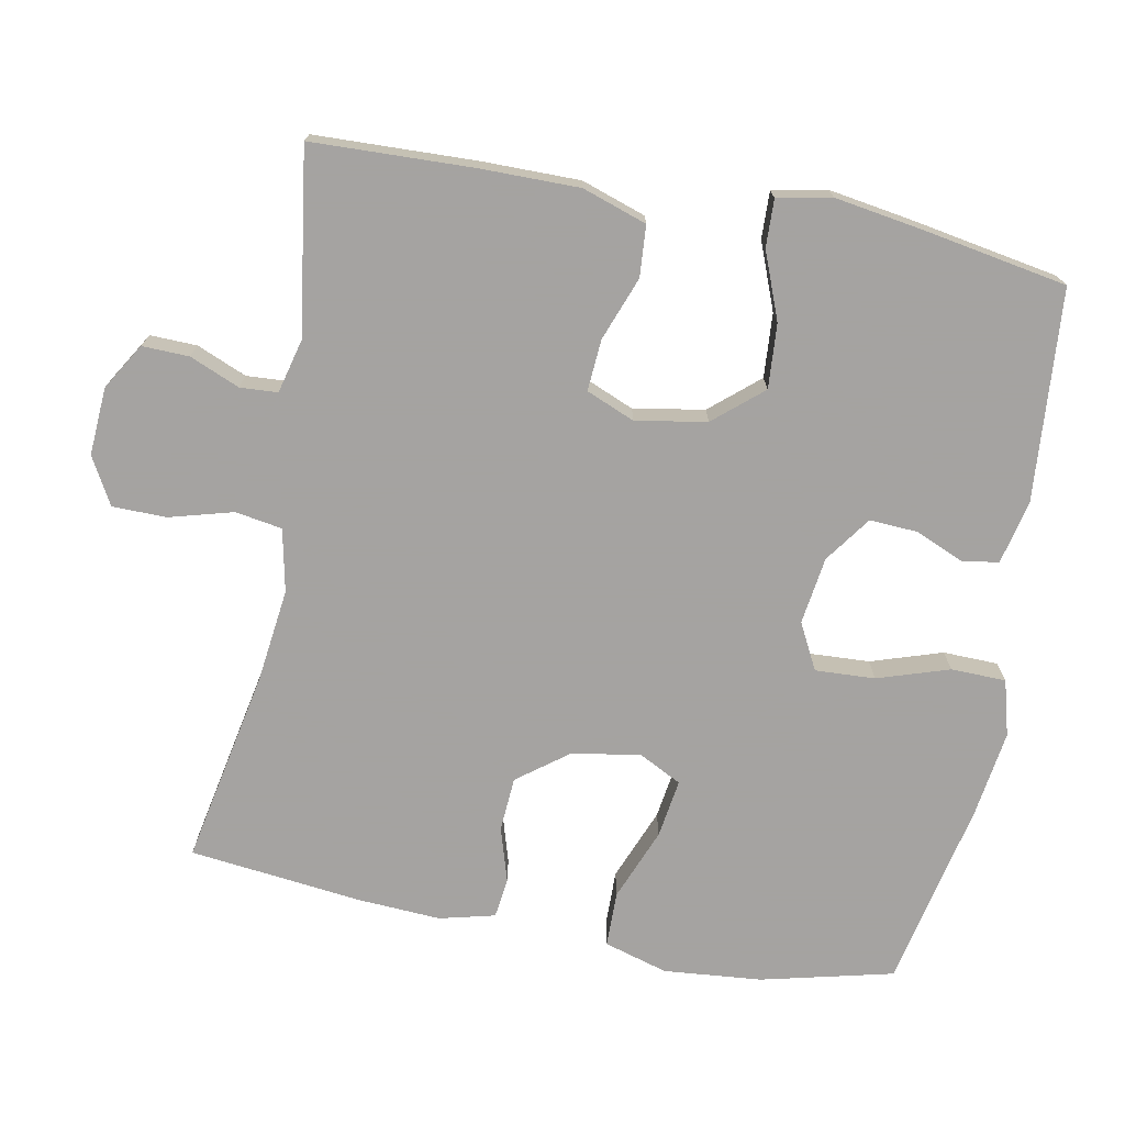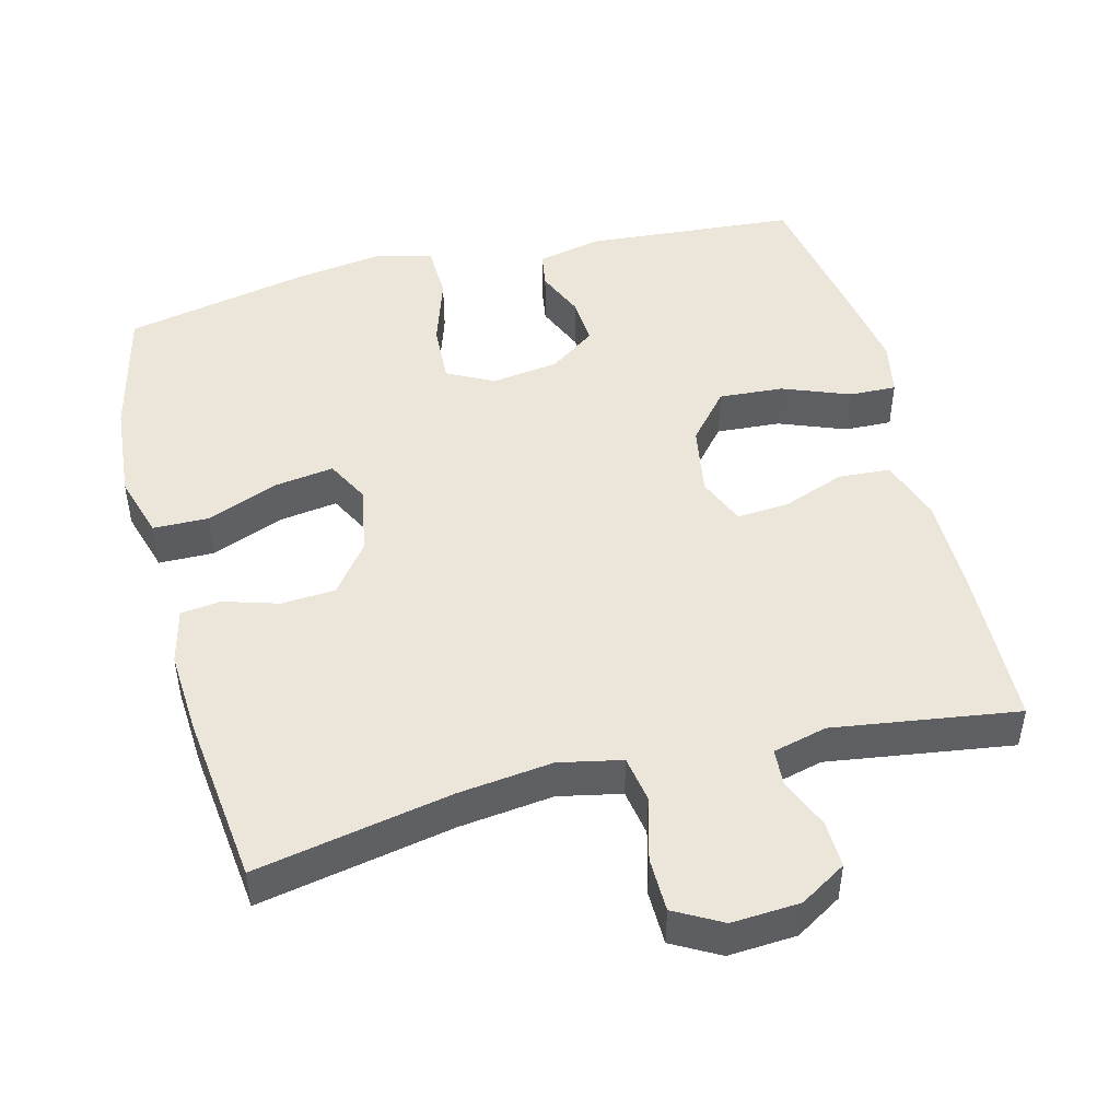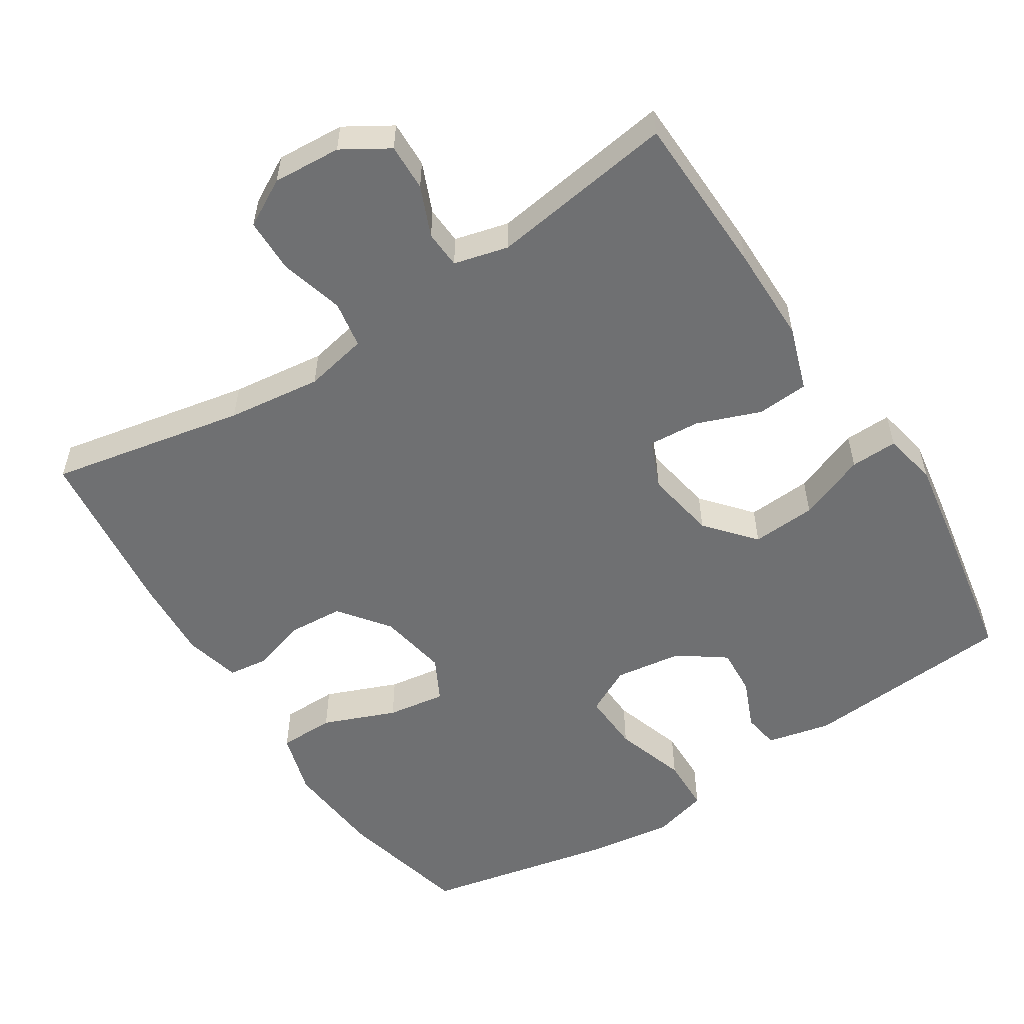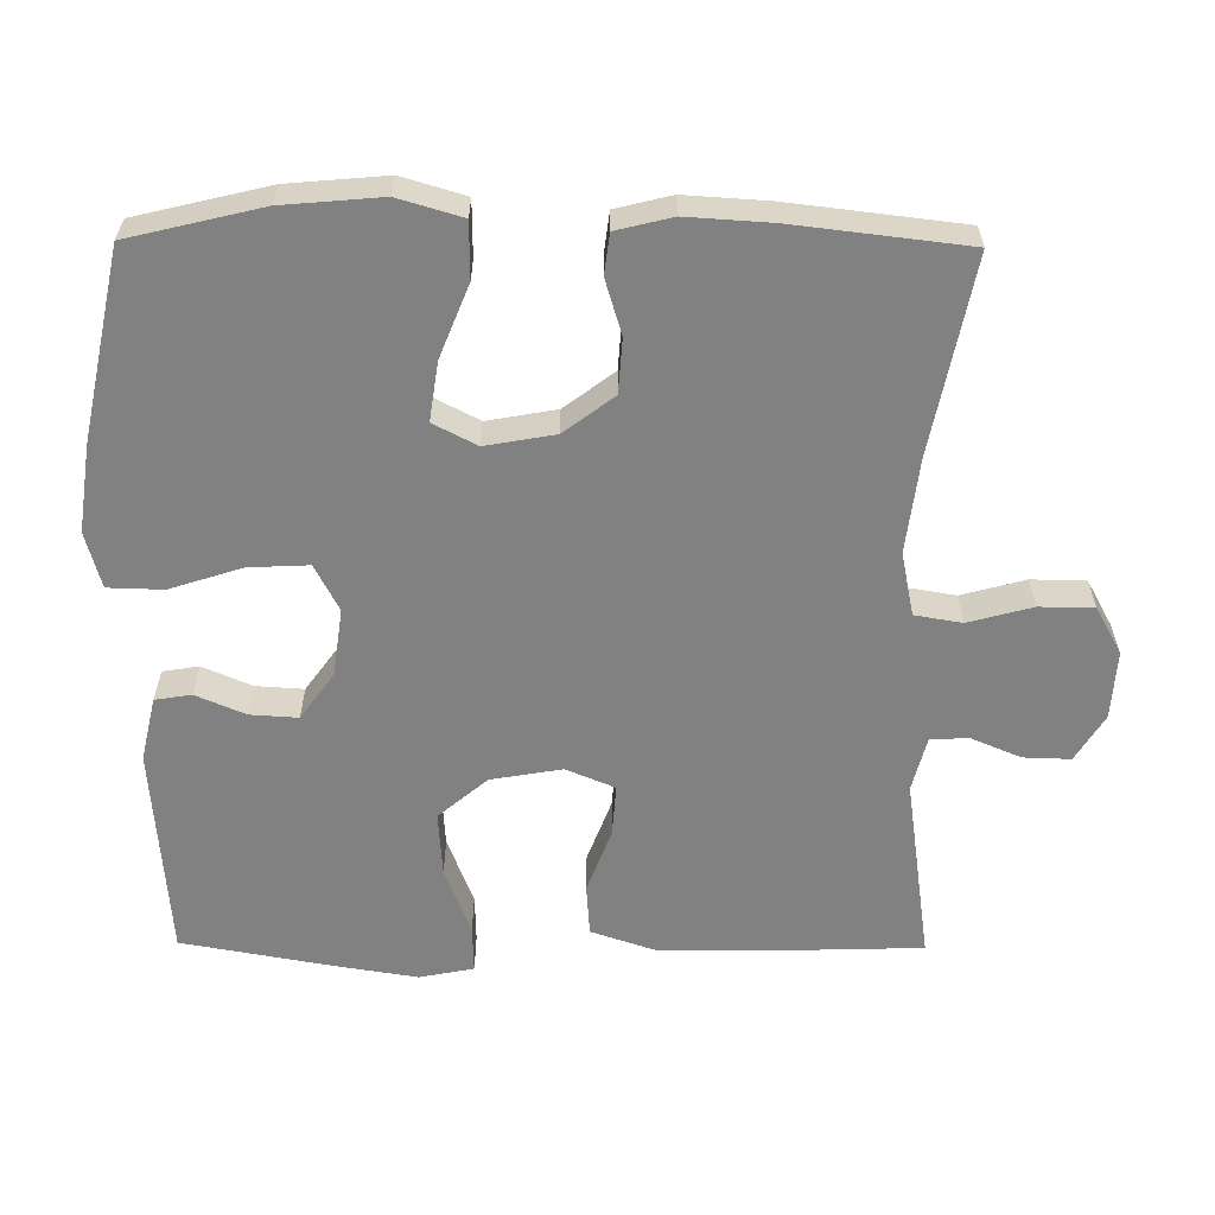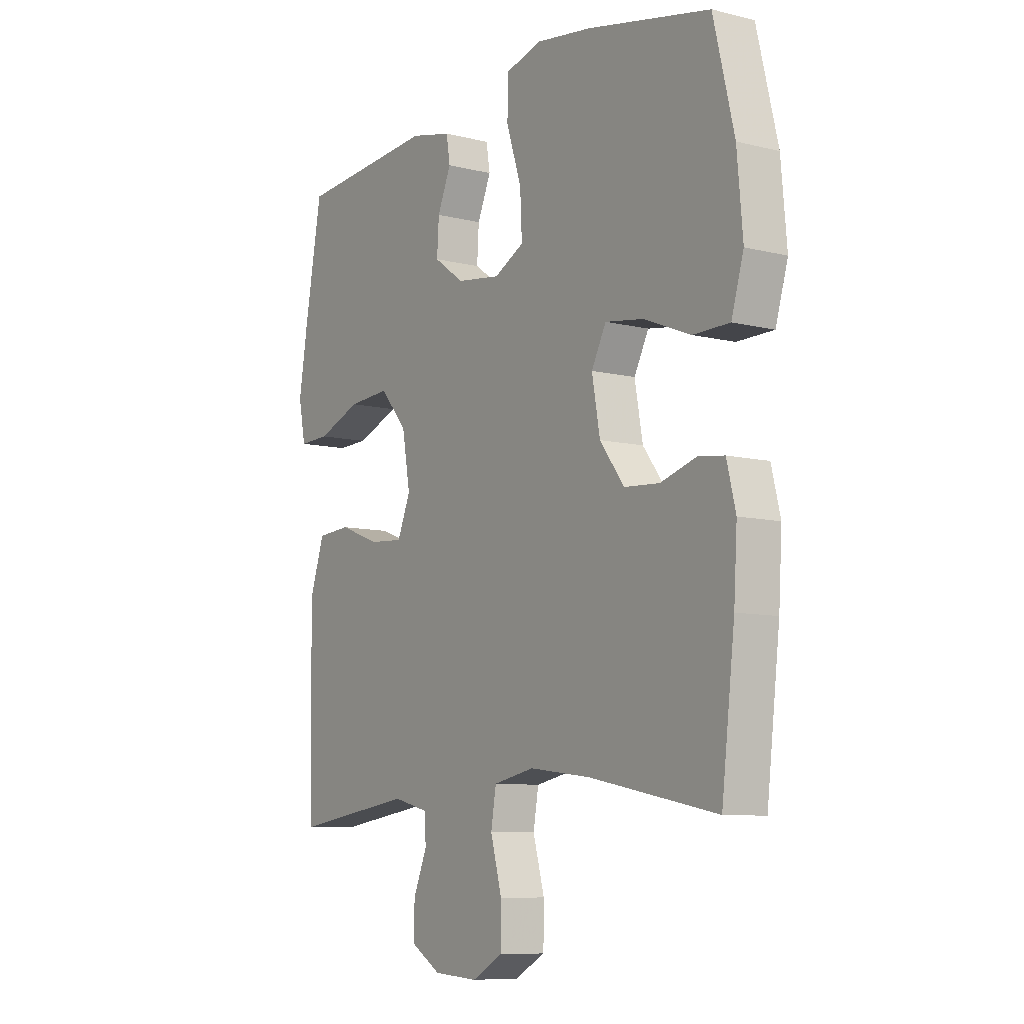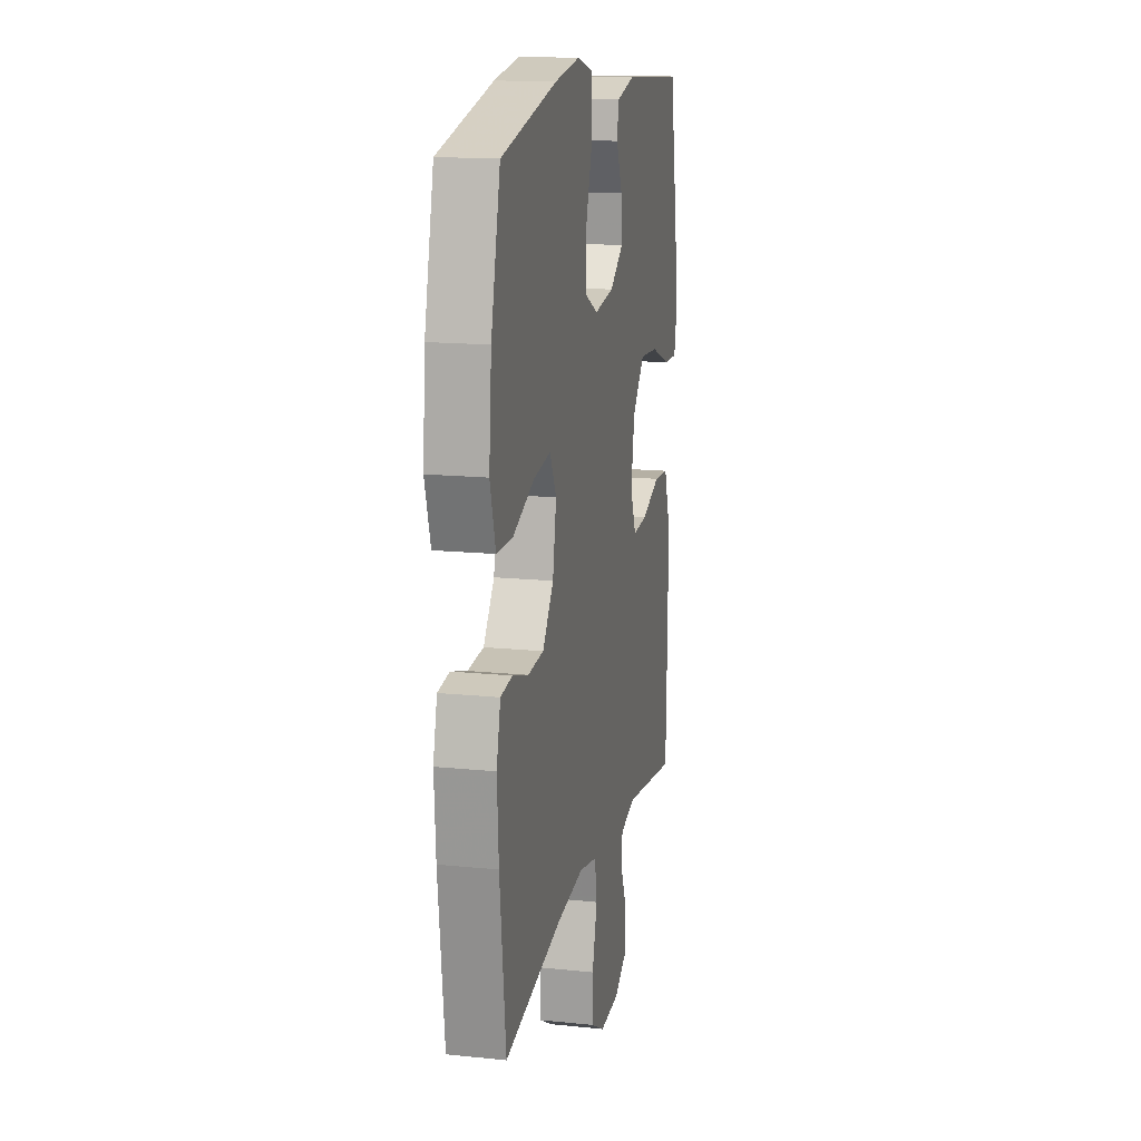
<metadata>
{"format":"obj","ext":"obj","renderer":"f3d","projection":"perspective","resolution":1024,"background":"white","views":[{"elev":-73.1,"azim":-100.7,"up":"+Y"},{"elev":47.6,"azim":165.6,"up":"+Y"},{"elev":-54.9,"azim":-147.3,"up":"+Y"},{"elev":-60.4,"azim":89.5,"up":"+Y"},{"elev":-8.6,"azim":56.1,"up":"+Z"},{"elev":15.5,"azim":102.2,"up":"+Z"}]}
</metadata>
<code>
v 0.5 0.07 -0.5
v 0.23 0.07 -0.447
v 0.1 0.07 -0.431
v 0.013 0.07 -0.449
v 0.002 0.07 -0.514
v 0.026 0.07 -0.602
v 0.025 0.07 -0.677
v -0.04 0.07 -0.713
v -0.134 0.07 -0.707
v -0.198 0.07 -0.668
v -0.196 0.07 -0.603
v -0.167 0.07 -0.534
v -0.17 0.07 -0.482
v -0.245 0.07 -0.463
v -0.5 0.07 -0.5
v -0.507 0.07 -0.275
v -0.507 0.07 -0.14
v -0.477 0.07 -0.051
v -0.406 0.07 -0.046
v -0.318 0.07 -0.079
v -0.247 0.07 -0.084
v -0.219 0.07 -0.017
v -0.236 0.07 0.081
v -0.293 0.07 0.148
v -0.382 0.07 0.142
v -0.475 0.07 0.106
v -0.54 0.07 0.104
v -0.555 0.07 0.179
v -0.536 0.07 0.298
v -0.5 0.07 0.5
v -0.207 0.07 0.523
v -0.119 0.07 0.503
v -0.111 0.07 0.453
v -0.14 0.07 0.385
v -0.144 0.07 0.319
v -0.08 0.07 0.273
v 0.013 0.07 0.26
v 0.077 0.07 0.293
v 0.073 0.07 0.376
v 0.041 0.07 0.475
v 0.043 0.07 0.551
v 0.12 0.07 0.572
v 0.239 0.07 0.555
v 0.5 0.07 0.5
v 0.544 0.07 0.317
v 0.556 0.07 0.181
v 0.53 0.07 0.093
v 0.453 0.07 0.092
v 0.353 0.07 0.132
v 0.272 0.07 0.144
v 0.241 0.07 0.084
v 0.258 0.07 -0.011
v 0.31 0.07 -0.08
v 0.385 0.07 -0.085
v 0.461 0.07 -0.062
v 0.516 0.07 -0.069
v 0.535 0.07 -0.146
v 0.528 0.07 -0.261
v 0.5 0 -0.5
v 0.23 0 -0.447
v 0.1 0 -0.431
v 0.013 0 -0.449
v 0.002 0 -0.514
v 0.026 0 -0.602
v 0.025 0 -0.677
v -0.04 0 -0.713
v -0.134 0 -0.707
v -0.198 0 -0.668
v -0.196 0 -0.603
v -0.167 0 -0.534
v -0.17 0 -0.482
v -0.245 0 -0.463
v -0.5 0 -0.5
v -0.507 0 -0.275
v -0.507 0 -0.14
v -0.477 0 -0.051
v -0.406 0 -0.046
v -0.318 0 -0.079
v -0.247 0 -0.084
v -0.219 0 -0.017
v -0.236 0 0.081
v -0.293 0 0.148
v -0.382 0 0.142
v -0.475 0 0.106
v -0.54 0 0.104
v -0.555 0 0.179
v -0.536 0 0.298
v -0.5 0 0.5
v -0.207 0 0.523
v -0.119 0 0.503
v -0.111 0 0.453
v -0.14 0 0.385
v -0.144 0 0.319
v -0.08 0 0.273
v 0.013 0 0.26
v 0.077 0 0.293
v 0.073 0 0.376
v 0.041 0 0.475
v 0.043 0 0.551
v 0.12 0 0.572
v 0.239 0 0.555
v 0.5 0 0.5
v 0.544 0 0.317
v 0.556 0 0.181
v 0.53 0 0.093
v 0.453 0 0.092
v 0.353 0 0.132
v 0.272 0 0.144
v 0.241 0 0.084
v 0.258 0 -0.011
v 0.31 0 -0.08
v 0.385 0 -0.085
v 0.461 0 -0.062
v 0.516 0 -0.069
v 0.535 0 -0.146
v 0.528 0 -0.261
f 58 1 2
f 57 58 2
f 56 57 2
f 55 56 2
f 54 55 2
f 53 54 2 3
f 52 53 3 4
f 51 52 4
f 47 48 49
f 46 47 49
f 45 46 49
f 44 45 49
f 43 44 49
f 42 43 49
f 41 42 49
f 40 41 49
f 39 40 49
f 38 39 49 50
f 37 38 50 51
f 32 33 34
f 31 32 34
f 30 31 34
f 29 30 34
f 28 29 34
f 27 28 34
f 26 27 34
f 25 26 34
f 24 25 34 35
f 23 24 35 36
f 18 19 20
f 17 18 20
f 16 17 20
f 15 16 20
f 14 15 20
f 13 14 20 21
f 10 11 12
f 9 10 12
f 8 9 12
f 7 8 12
f 6 7 12
f 5 6 12
f 4 5 12 13
f 37 51 4
f 36 37 4
f 23 36 4
f 22 23 4
f 4 13 21 22
f 60 59 116
f 60 116 115
f 60 115 114
f 60 114 113
f 60 113 112
f 61 60 112 111
f 62 61 111 110
f 62 110 109
f 107 106 105
f 107 105 104
f 107 104 103
f 107 103 102
f 107 102 101
f 107 101 100
f 107 100 99
f 107 99 98
f 107 98 97
f 108 107 97 96
f 109 108 96 95
f 92 91 90
f 92 90 89
f 92 89 88
f 92 88 87
f 92 87 86
f 92 86 85
f 92 85 84
f 92 84 83
f 93 92 83 82
f 94 93 82 81
f 78 77 76
f 78 76 75
f 78 75 74
f 78 74 73
f 78 73 72
f 79 78 72 71
f 70 69 68
f 70 68 67
f 70 67 66
f 70 66 65
f 70 65 64
f 70 64 63
f 71 70 63 62
f 62 109 95
f 62 95 94
f 62 94 81
f 62 81 80
f 80 79 71 62
f 1 59 60 2
f 2 60 61 3
f 3 61 62 4
f 4 62 63 5
f 5 63 64 6
f 6 64 65 7
f 7 65 66 8
f 8 66 67 9
f 9 67 68 10
f 10 68 69 11
f 11 69 70 12
f 12 70 71 13
f 13 71 72 14
f 14 72 73 15
f 15 73 74 16
f 16 74 75 17
f 17 75 76 18
f 18 76 77 19
f 19 77 78 20
f 20 78 79 21
f 21 79 80 22
f 22 80 81 23
f 23 81 82 24
f 24 82 83 25
f 25 83 84 26
f 26 84 85 27
f 27 85 86 28
f 28 86 87 29
f 29 87 88 30
f 30 88 89 31
f 31 89 90 32
f 32 90 91 33
f 33 91 92 34
f 34 92 93 35
f 35 93 94 36
f 36 94 95 37
f 37 95 96 38
f 38 96 97 39
f 39 97 98 40
f 40 98 99 41
f 41 99 100 42
f 42 100 101 43
f 43 101 102 44
f 44 102 103 45
f 45 103 104 46
f 46 104 105 47
f 47 105 106 48
f 48 106 107 49
f 49 107 108 50
f 50 108 109 51
f 51 109 110 52
f 52 110 111 53
f 53 111 112 54
f 54 112 113 55
f 55 113 114 56
f 56 114 115 57
f 57 115 116 58
f 58 116 59 1

</code>
